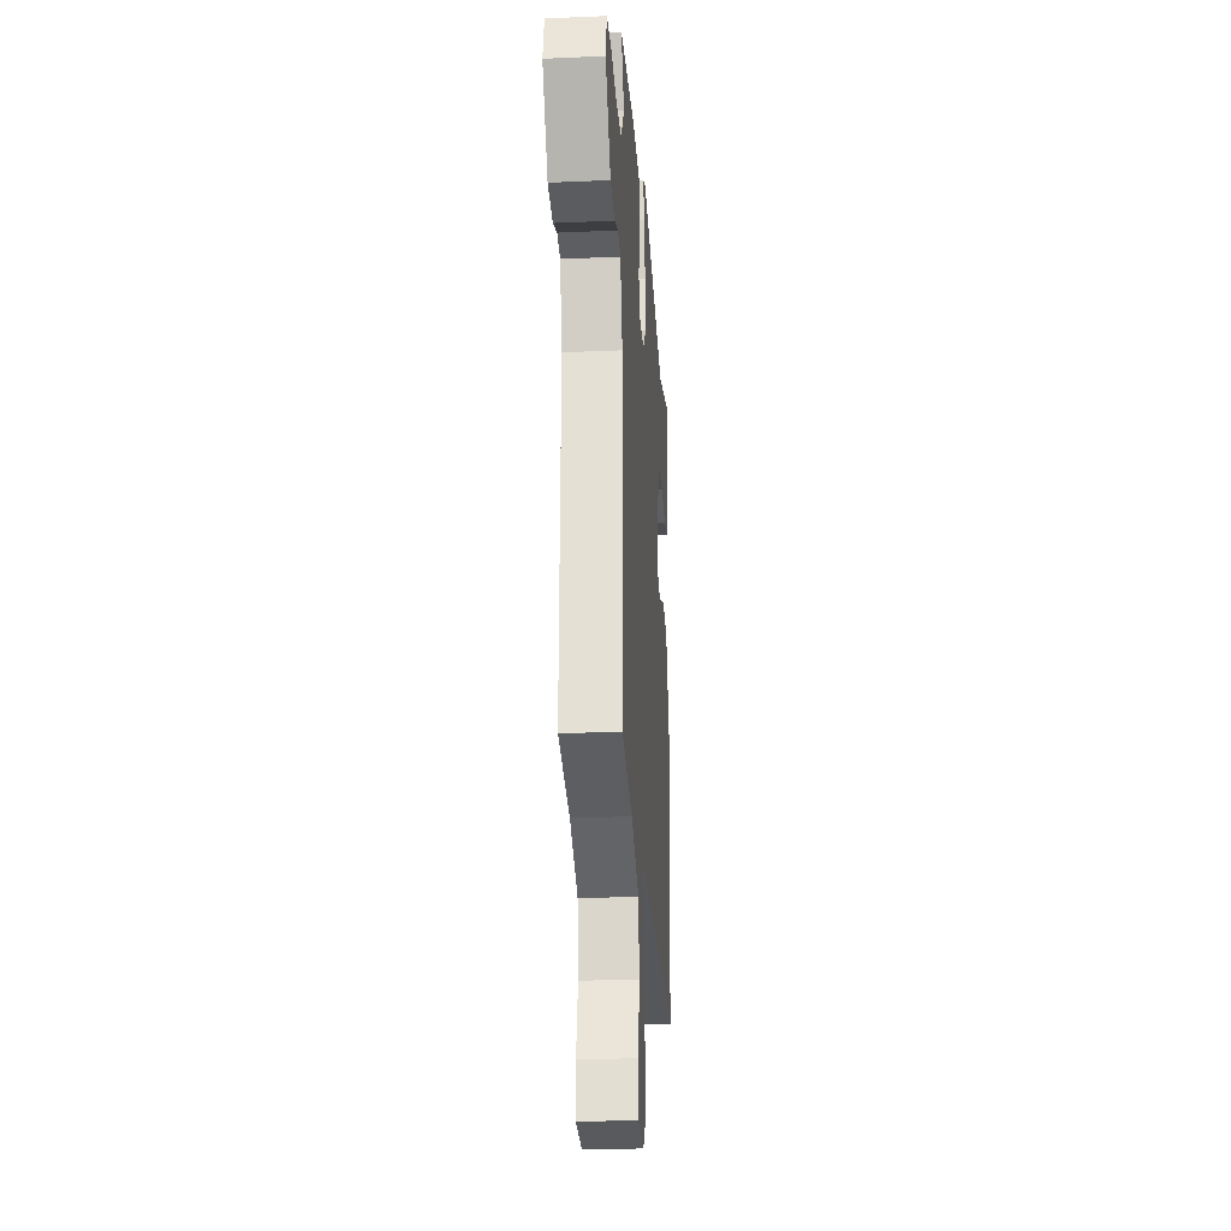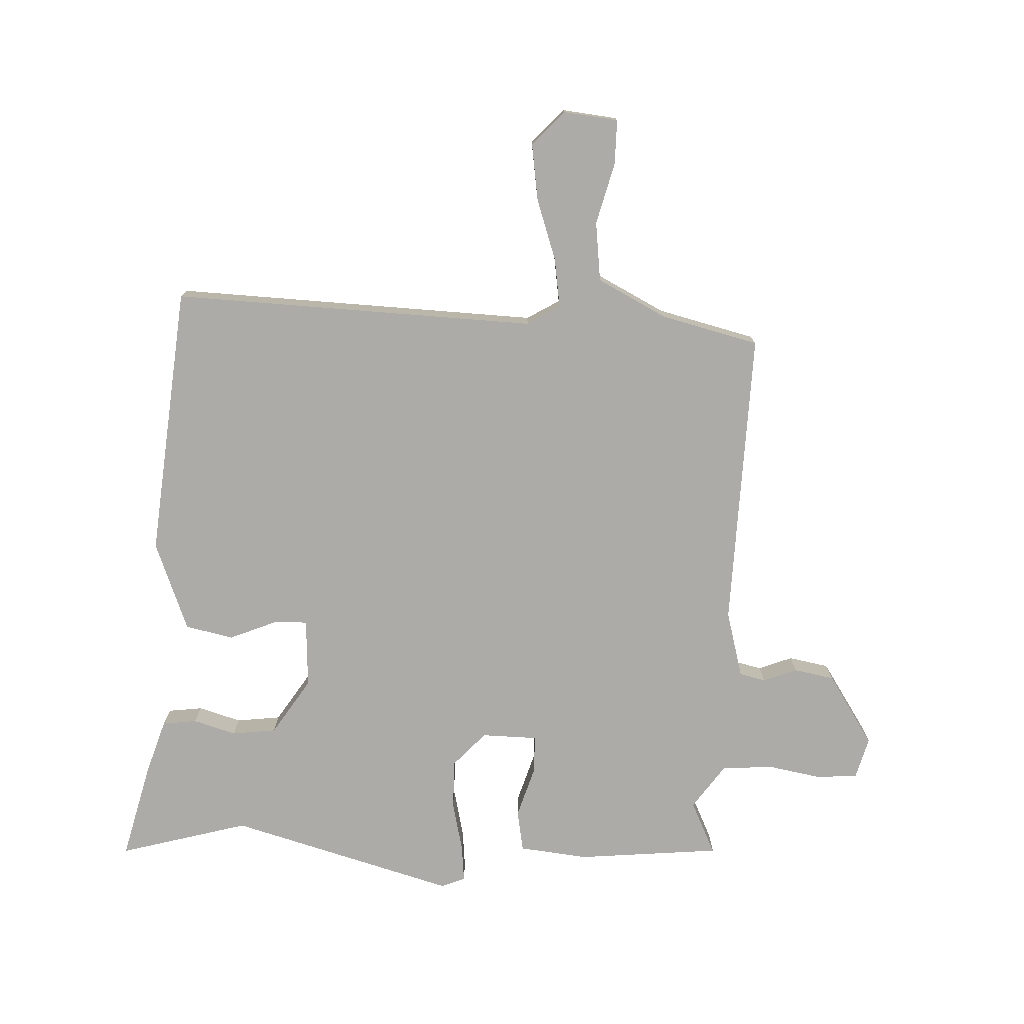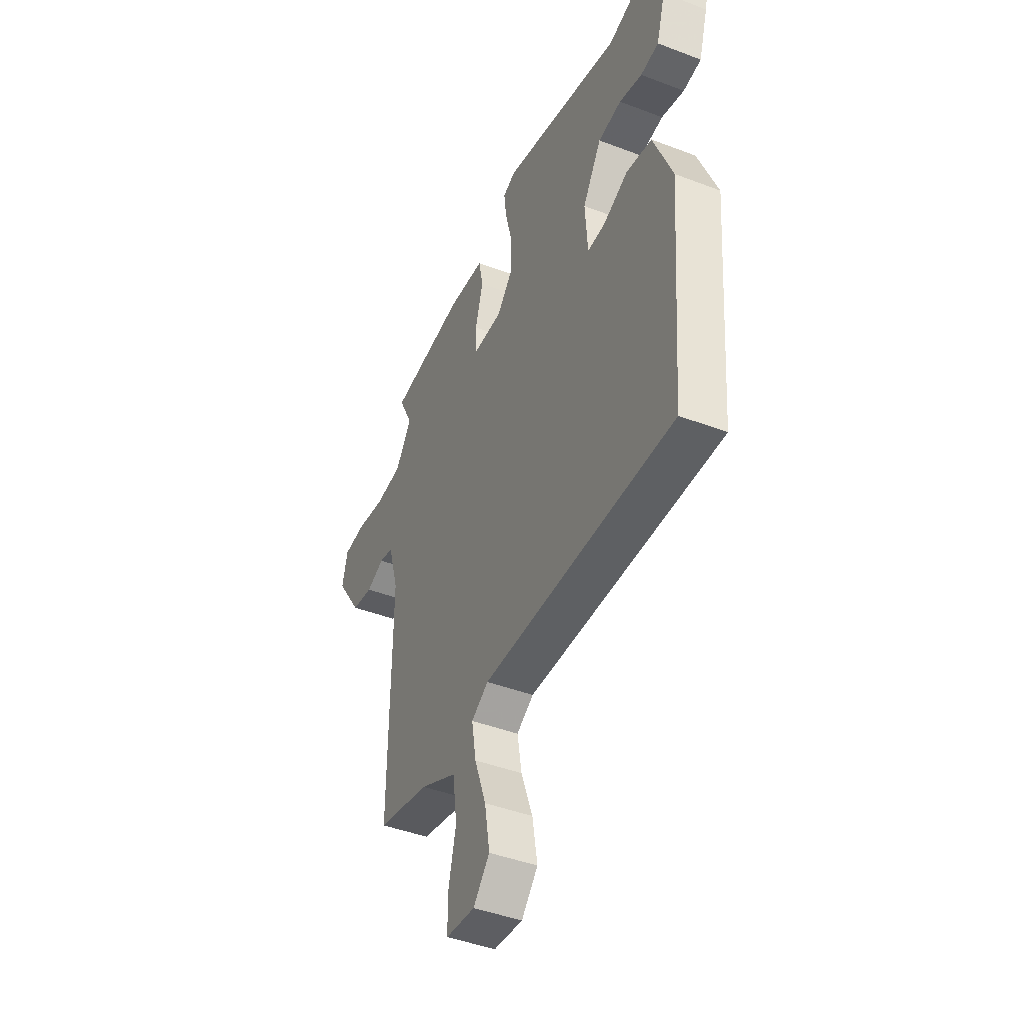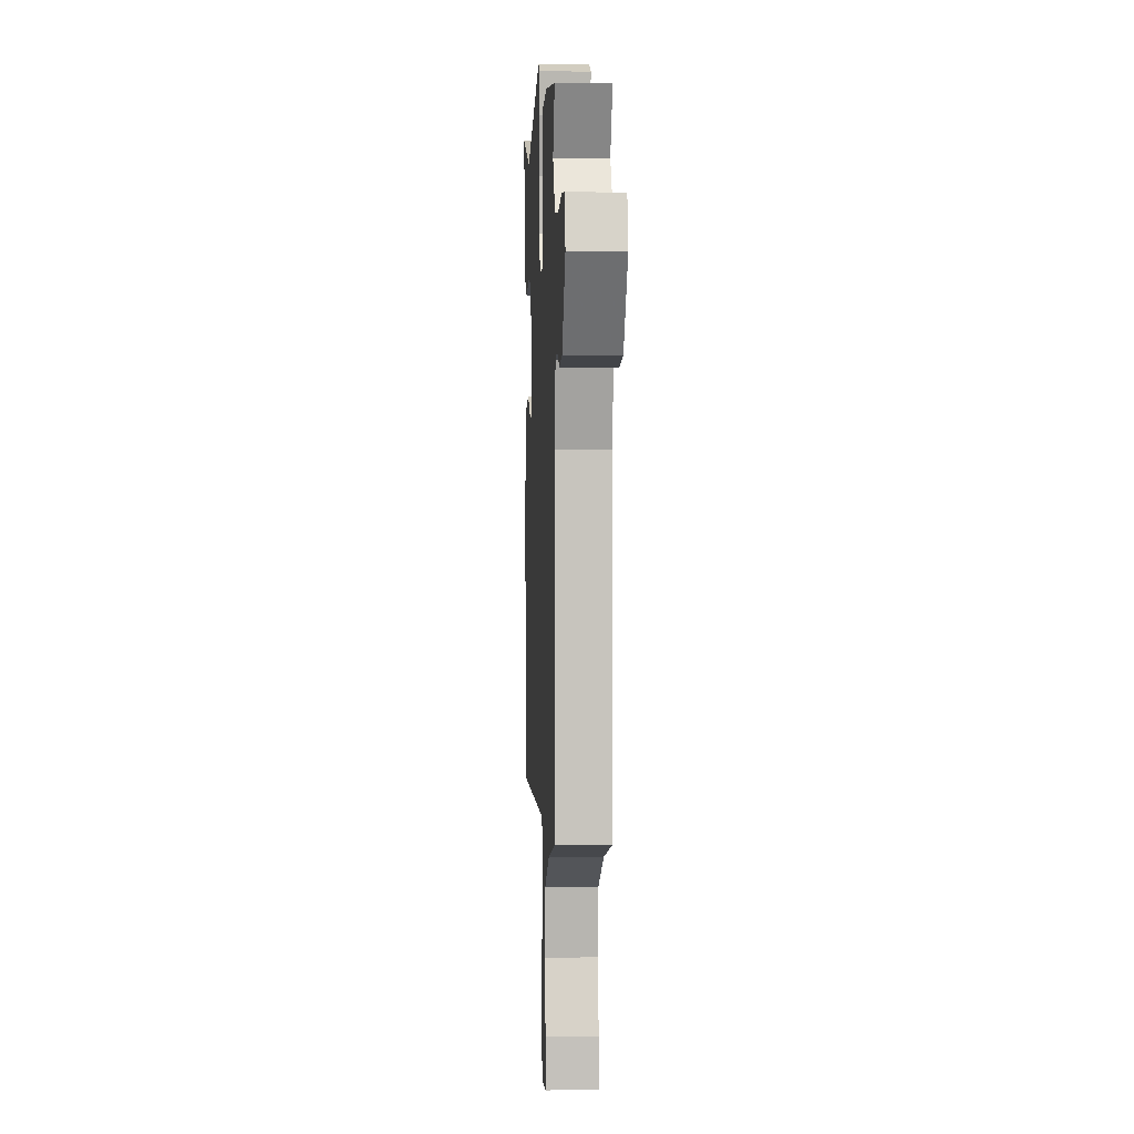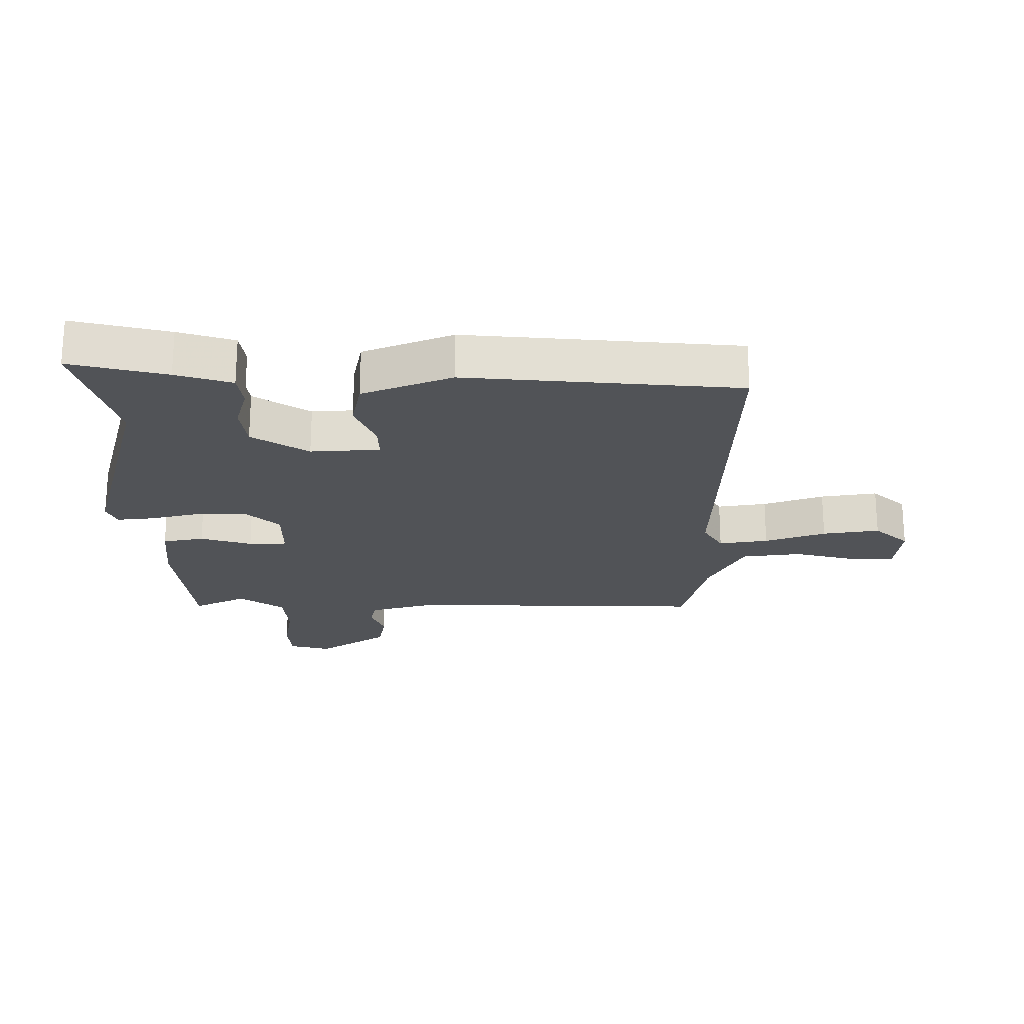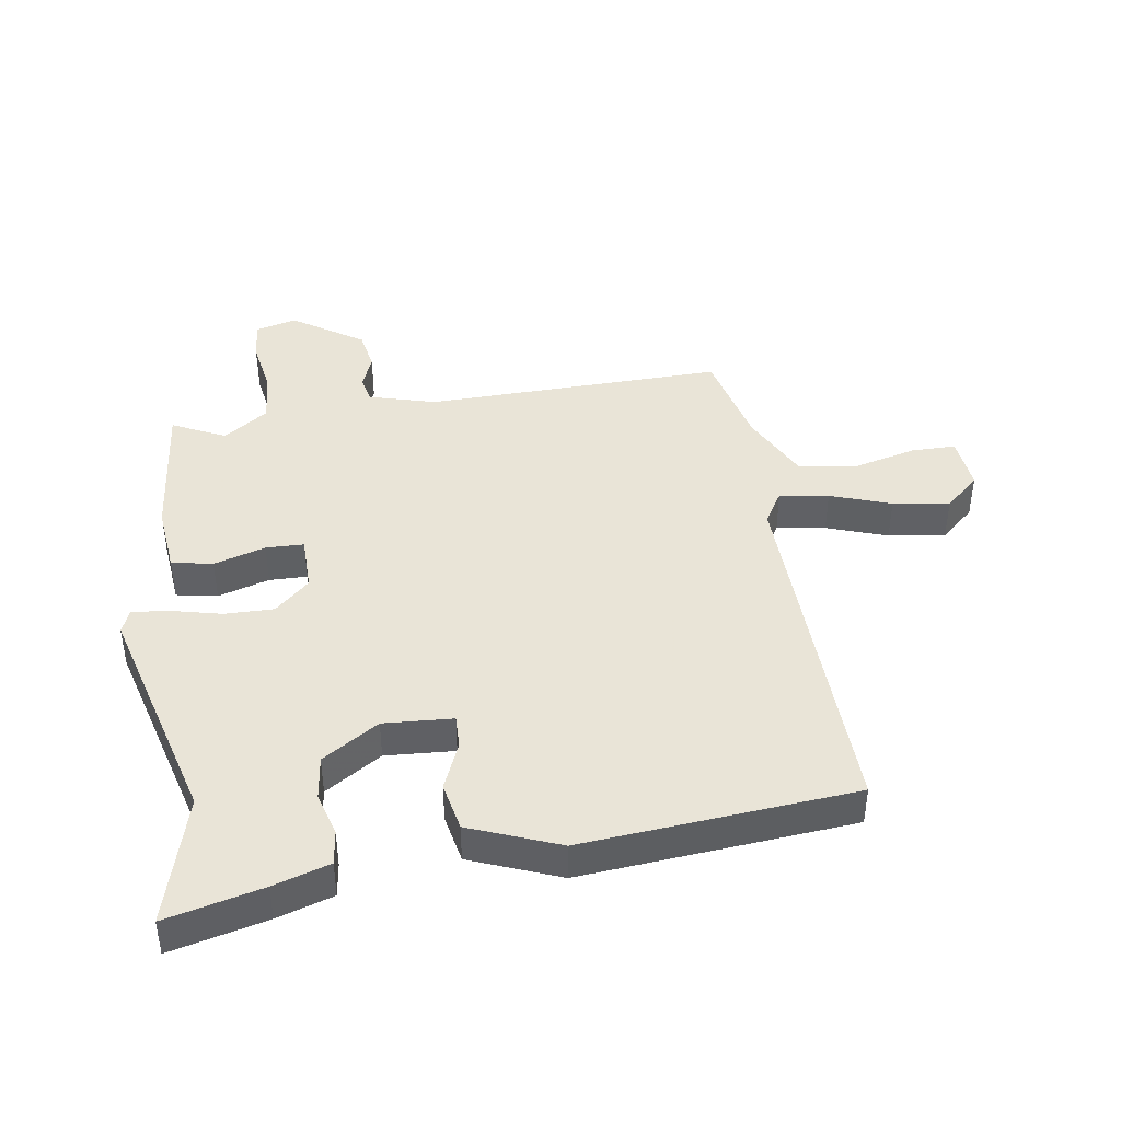
<metadata>
{"format":"obj","ext":"obj","renderer":"f3d","projection":"perspective","resolution":1024,"background":"white","views":[{"elev":-25.4,"azim":-86.0,"up":"+Z"},{"elev":-76.5,"azim":176.6,"up":"+Y"},{"elev":-43.4,"azim":65.7,"up":"+Z"},{"elev":1.7,"azim":-92.9,"up":"+Z"},{"elev":-22.0,"azim":89.6,"up":"+Y"},{"elev":42.8,"azim":80.8,"up":"+Y"}]}
</metadata>
<code>
v 0.337 0.07 0.452
v 0.544 0.07 0.513
v 0.508 0.07 0.358
v 0.481 0.07 0.268
v 0.426 0.07 0.26
v 0.357 0.07 0.279
v 0.286 0.07 0.269
v 0.229 0.07 0.178
v 0.237 0.07 0.067
v 0.29 0.07 0.069
v 0.366 0.07 0.102
v 0.444 0.07 0.087
v 0.502 0.07 -0.056
v 0.468 0.07 -0.493
v -0.118 0.07 -0.481
v -0.17 0.07 -0.513
v -0.157 0.07 -0.592
v -0.122 0.07 -0.689
v -0.107 0.07 -0.78
v -0.157 0.07 -0.836
v -0.245 0.07 -0.828
v -0.246 0.07 -0.757
v -0.222 0.07 -0.657
v -0.235 0.07 -0.562
v -0.347 0.07 -0.507
v -0.505 0.07 -0.471
v -0.499 0.07 0.009
v -0.53 0.07 0.116
v -0.572 0.07 0.125
v -0.626 0.07 0.103
v -0.691 0.07 0.114
v -0.767 0.07 0.226
v -0.75 0.07 0.293
v -0.684 0.07 0.299
v -0.597 0.07 0.285
v -0.515 0.07 0.293
v -0.466 0.07 0.365
v -0.508 0.07 0.45
v -0.278 0.07 0.476
v -0.167 0.07 0.466
v -0.154 0.07 0.4
v -0.178 0.07 0.317
v -0.176 0.07 0.256
v -0.086 0.07 0.256
v -0.036 0.07 0.312
v -0.038 0.07 0.391
v -0.058 0.07 0.472
v -0.065 0.07 0.531
v -0.027 0.07 0.547
v 0.337 0 0.452
v 0.544 0 0.513
v 0.508 0 0.358
v 0.481 0 0.268
v 0.426 0 0.26
v 0.357 0 0.279
v 0.286 0 0.269
v 0.229 0 0.178
v 0.237 0 0.067
v 0.29 0 0.069
v 0.366 0 0.102
v 0.444 0 0.087
v 0.502 0 -0.056
v 0.468 0 -0.493
v -0.118 0 -0.481
v -0.17 0 -0.513
v -0.157 0 -0.592
v -0.122 0 -0.689
v -0.107 0 -0.78
v -0.157 0 -0.836
v -0.245 0 -0.828
v -0.246 0 -0.757
v -0.222 0 -0.657
v -0.235 0 -0.562
v -0.347 0 -0.507
v -0.505 0 -0.471
v -0.499 0 0.009
v -0.53 0 0.116
v -0.572 0 0.125
v -0.626 0 0.103
v -0.691 0 0.114
v -0.767 0 0.226
v -0.75 0 0.293
v -0.684 0 0.299
v -0.597 0 0.285
v -0.515 0 0.293
v -0.466 0 0.365
v -0.508 0 0.45
v -0.278 0 0.476
v -0.167 0 0.466
v -0.154 0 0.4
v -0.178 0 0.317
v -0.176 0 0.256
v -0.086 0 0.256
v -0.036 0 0.312
v -0.038 0 0.391
v -0.058 0 0.472
v -0.065 0 0.531
v -0.027 0 0.547
f 48 49 1
f 47 48 1
f 46 47 1
f 45 46 1
f 1 2 3
f 45 1 3
f 44 45 3
f 40 41 42
f 39 40 42
f 38 39 42
f 37 38 42
f 36 37 42 43
f 35 36 43
f 33 34 35
f 32 33 35
f 31 32 35
f 30 31 35
f 29 30 35
f 28 29 35 43
f 27 28 43 44
f 25 26 27 44
f 21 22 23
f 20 21 23
f 19 20 23
f 18 19 23
f 17 18 23
f 16 17 23 24
f 13 14 15
f 12 13 15
f 11 12 15
f 10 11 15
f 9 10 15 16
f 24 25 44
f 16 24 44
f 9 16 44
f 8 9 44
f 4 5 6
f 3 4 6
f 44 3 6 7
f 7 8 44
f 50 98 97
f 50 97 96
f 50 96 95
f 50 95 94
f 52 51 50
f 52 50 94
f 52 94 93
f 91 90 89
f 91 89 88
f 91 88 87
f 91 87 86
f 92 91 86 85
f 92 85 84
f 84 83 82
f 84 82 81
f 84 81 80
f 84 80 79
f 84 79 78
f 92 84 78 77
f 93 92 77 76
f 93 76 75 74
f 72 71 70
f 72 70 69
f 72 69 68
f 72 68 67
f 72 67 66
f 73 72 66 65
f 64 63 62
f 64 62 61
f 64 61 60
f 64 60 59
f 65 64 59 58
f 93 74 73
f 93 73 65
f 93 65 58
f 93 58 57
f 55 54 53
f 55 53 52
f 56 55 52 93
f 93 57 56
f 1 50 51 2
f 2 51 52 3
f 3 52 53 4
f 4 53 54 5
f 5 54 55 6
f 6 55 56 7
f 7 56 57 8
f 8 57 58 9
f 9 58 59 10
f 10 59 60 11
f 11 60 61 12
f 12 61 62 13
f 13 62 63 14
f 14 63 64 15
f 15 64 65 16
f 16 65 66 17
f 17 66 67 18
f 18 67 68 19
f 19 68 69 20
f 20 69 70 21
f 21 70 71 22
f 22 71 72 23
f 23 72 73 24
f 24 73 74 25
f 25 74 75 26
f 26 75 76 27
f 27 76 77 28
f 28 77 78 29
f 29 78 79 30
f 30 79 80 31
f 31 80 81 32
f 32 81 82 33
f 33 82 83 34
f 34 83 84 35
f 35 84 85 36
f 36 85 86 37
f 37 86 87 38
f 38 87 88 39
f 39 88 89 40
f 40 89 90 41
f 41 90 91 42
f 42 91 92 43
f 43 92 93 44
f 44 93 94 45
f 45 94 95 46
f 46 95 96 47
f 47 96 97 48
f 48 97 98 49
f 49 98 50 1

</code>
